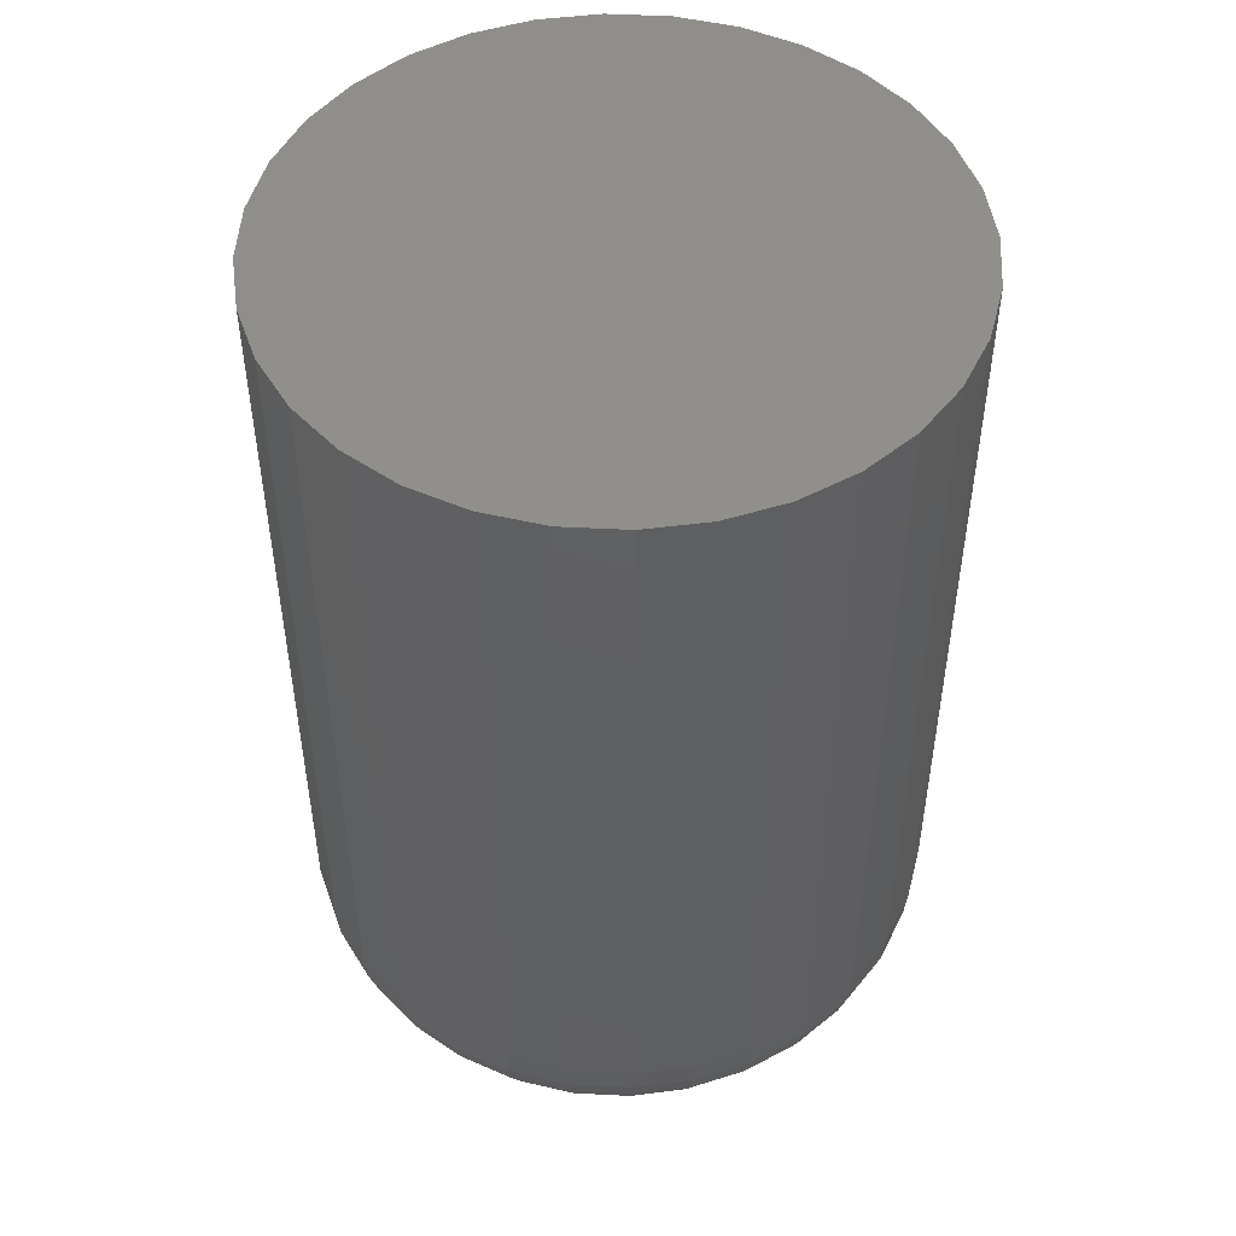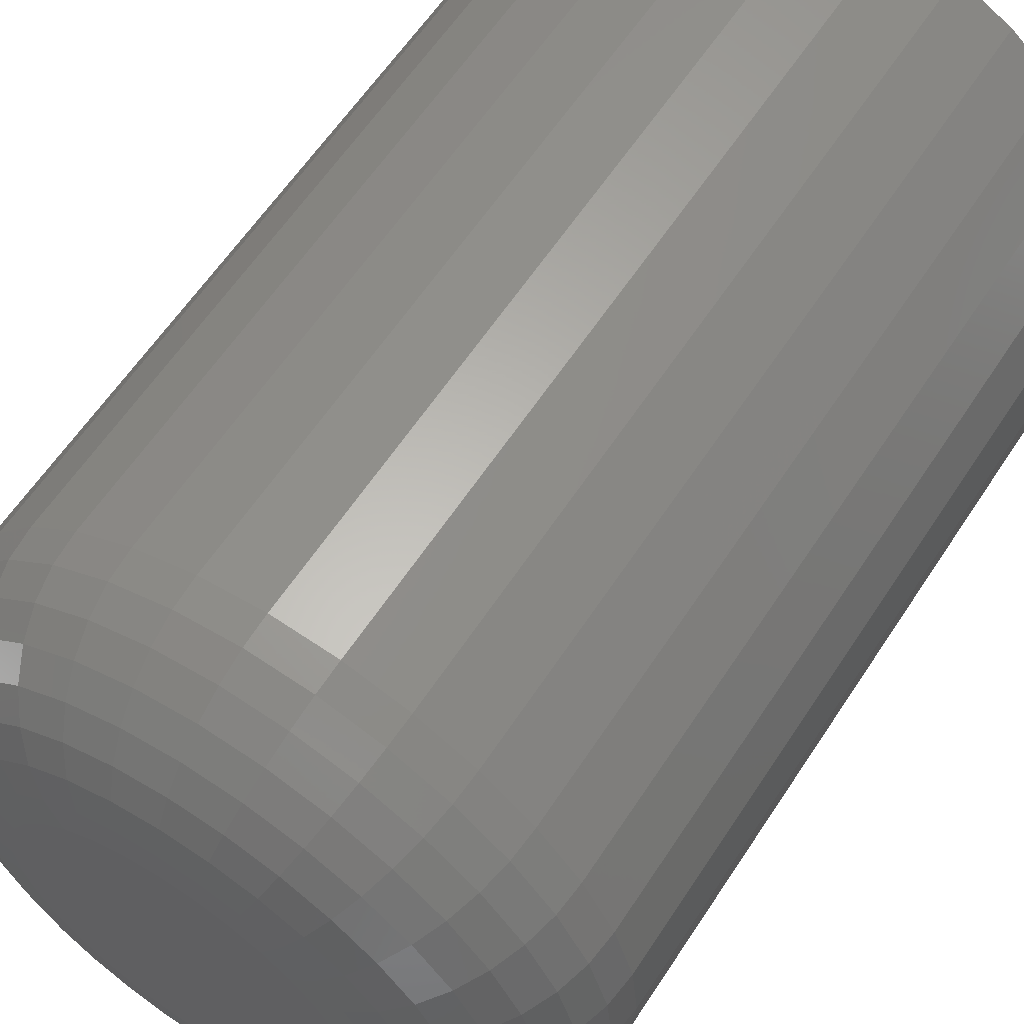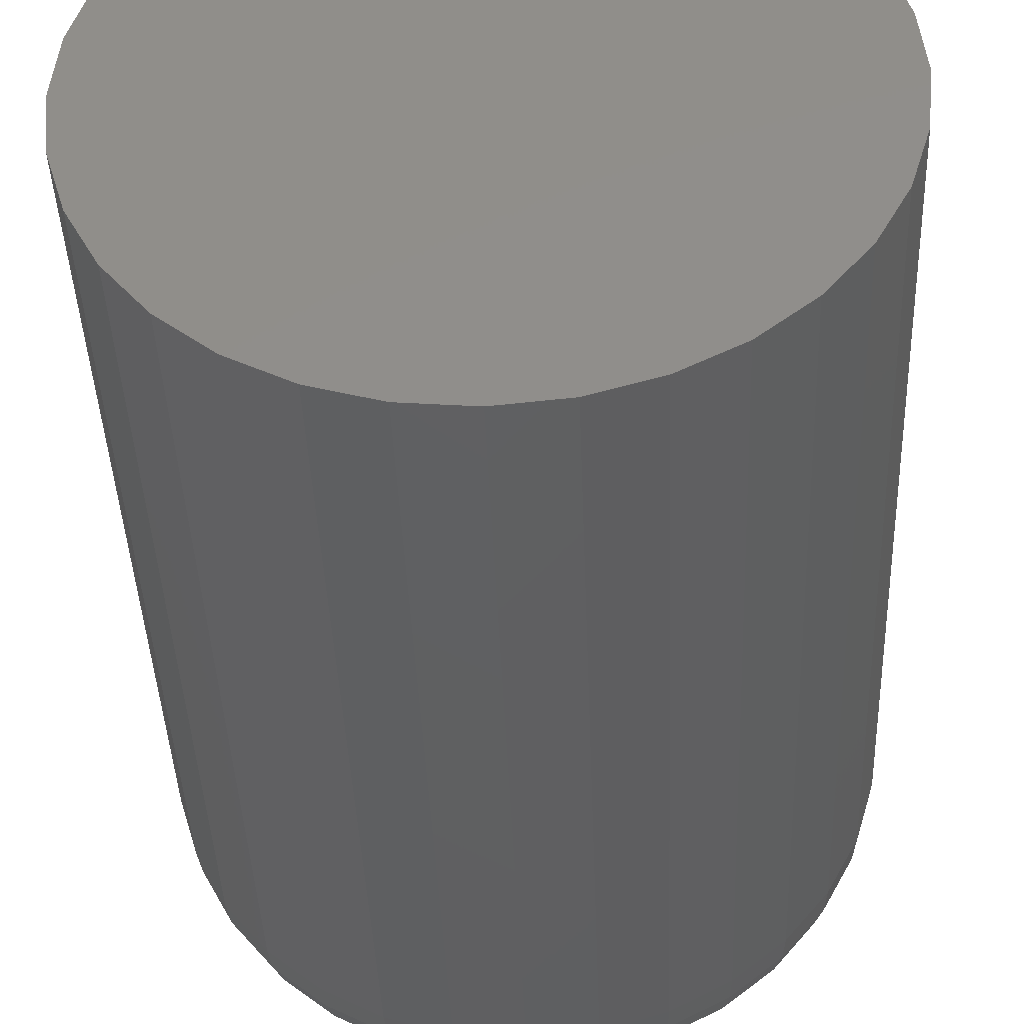
<metadata>
{"format":"stl","ext":"stl","renderer":"f3d","projection":"perspective","resolution":1024,"background":"white","views":[{"elev":49.4,"azim":166.4,"up":"+Z"},{"elev":60.2,"azim":-147.0,"up":"+Y"},{"elev":-40.9,"azim":2.2,"up":"+Y"}]}
</metadata>
<code>
# stl→obj: 320 verts, 636 faces
v 0.6626 0.6023 0
v 0.6474 0.6008 0
v 0.6479 0.6023 0
v 0.6631 0.6008 0
v 0.6473 0.5993 0
v 0.6631 0.5977 0
v 0.6479 0.5962 0
v 0.6474 0.5977 0
v 0.6626 0.5962 0
v 0.6486 0.5948 0
v 0.6619 0.5948 0
v 0.6496 0.5936 0
v 0.6508 0.5926 0
v 0.6609 0.5936 0
v 0.6522 0.5919 0
v 0.6537 0.5914 0
v 0.6553 0.5913 0
v 0.6597 0.5926 0
v 0.6568 0.5914 0
v 0.6583 0.5919 0
v 0.6632 0.5993 0
v 0.6619 0.6037 0
v 0.6486 0.6037 0
v 0.6496 0.6049 0
v 0.6508 0.6059 0
v 0.6522 0.6066 0
v 0.6537 0.6071 0
v 0.6553 0.6072 0
v 0.6568 0.6071 0
v 0.6583 0.6066 0
v 0.6597 0.6059 0
v 0.6609 0.6049 0
v 0.6711 0.5993 0.007812
v 0.6711 0.5993 0.04688
v 0.6707 0.5962 0.007812
v 0.6707 0.5962 0.04688
v 0.6699 0.5932 0.007812
v 0.6699 0.5932 0.04688
v 0.6684 0.5905 0.007812
v 0.6684 0.5905 0.04688
v 0.6664 0.5881 0.007812
v 0.6664 0.5881 0.04688
v 0.664 0.5861 0.007812
v 0.664 0.5861 0.04688
v 0.6613 0.5847 0.007812
v 0.6613 0.5847 0.04688
v 0.6583 0.5838 0.007812
v 0.6583 0.5838 0.04688
v 0.6553 0.5835 0.007812
v 0.6553 0.5835 0.04688
v 0.6522 0.5838 0.007812
v 0.6522 0.5838 0.04688
v 0.6492 0.5847 0.007812
v 0.6492 0.5847 0.04688
v 0.6465 0.5861 0.007812
v 0.6465 0.5861 0.04688
v 0.6441 0.5881 0.007812
v 0.6441 0.5881 0.04688
v 0.6421 0.5905 0.007812
v 0.6421 0.5905 0.04688
v 0.6407 0.5932 0.007812
v 0.6407 0.5932 0.04688
v 0.6398 0.5962 0.007812
v 0.6398 0.5962 0.04688
v 0.6395 0.5993 0.007812
v 0.6395 0.5993 0.04688
v 0.6398 0.6023 0.007812
v 0.6398 0.6023 0.04688
v 0.6407 0.6053 0.007812
v 0.6407 0.6053 0.04688
v 0.6421 0.608 0.007812
v 0.6421 0.608 0.04688
v 0.6441 0.6104 0.007812
v 0.6441 0.6104 0.04688
v 0.6465 0.6124 0.007812
v 0.6465 0.6124 0.04688
v 0.6492 0.6138 0.007812
v 0.6492 0.6138 0.04688
v 0.6522 0.6147 0.007812
v 0.6522 0.6147 0.04688
v 0.6553 0.615 0.007812
v 0.6553 0.615 0.04688
v 0.6583 0.6147 0.007812
v 0.6583 0.6147 0.04688
v 0.6613 0.6138 0.007812
v 0.6613 0.6138 0.04688
v 0.664 0.6124 0.007812
v 0.664 0.6124 0.04688
v 0.6664 0.6104 0.007812
v 0.6664 0.6104 0.04688
v 0.6684 0.608 0.007812
v 0.6684 0.608 0.04688
v 0.6699 0.6053 0.007812
v 0.6699 0.6053 0.04688
v 0.6707 0.6023 0.007812
v 0.6707 0.6023 0.04688
v 0.6396 0.5993 0.006288
v 0.6399 0.6023 0.006288
v 0.6401 0.5993 0.004823
v 0.6404 0.6022 0.004823
v 0.6408 0.5993 0.003472
v 0.6411 0.6021 0.003472
v 0.6418 0.5993 0.002288
v 0.642 0.6019 0.002288
v 0.6429 0.5993 0.001317
v 0.6432 0.6017 0.001317
v 0.6443 0.5993 0.0005947
v 0.6445 0.6014 0.0005947
v 0.6458 0.5993 0.0001501
v 0.6459 0.6011 0.0001501
v 0.6706 0.6023 0.006288
v 0.6709 0.5993 0.006288
v 0.6702 0.6022 0.004823
v 0.6705 0.5993 0.004823
v 0.6695 0.6021 0.003472
v 0.6697 0.5993 0.003472
v 0.6685 0.6019 0.002288
v 0.6688 0.5993 0.002288
v 0.6673 0.6017 0.001317
v 0.6676 0.5993 0.001317
v 0.666 0.6014 0.0005947
v 0.6662 0.5993 0.0005947
v 0.6646 0.6011 0.0001501
v 0.6648 0.5993 0.0001501
v 0.6697 0.6052 0.006288
v 0.6693 0.6051 0.004823
v 0.6686 0.6048 0.003472
v 0.6677 0.6044 0.002288
v 0.6666 0.604 0.001317
v 0.6654 0.6035 0.0005947
v 0.664 0.6029 0.0001501
v 0.6683 0.6079 0.006288
v 0.6679 0.6077 0.004823
v 0.6673 0.6073 0.003472
v 0.6665 0.6068 0.002288
v 0.6655 0.6061 0.001317
v 0.6644 0.6054 0.0005947
v 0.6632 0.6045 0.0001501
v 0.6663 0.6103 0.006288
v 0.666 0.61 0.004823
v 0.6655 0.6095 0.003472
v 0.6648 0.6088 0.002288
v 0.664 0.608 0.001317
v 0.663 0.607 0.0005947
v 0.662 0.606 0.0001501
v 0.664 0.6123 0.006288
v 0.6637 0.6119 0.004823
v 0.6633 0.6113 0.003472
v 0.6628 0.6105 0.002288
v 0.6621 0.6095 0.001317
v 0.6614 0.6084 0.0005947
v 0.6605 0.6072 0.0001501
v 0.6612 0.6137 0.006288
v 0.6611 0.6133 0.004823
v 0.6608 0.6126 0.003472
v 0.6604 0.6117 0.002288
v 0.66 0.6106 0.001317
v 0.6595 0.6094 0.0005947
v 0.6589 0.608 0.0001501
v 0.6583 0.6146 0.006288
v 0.6582 0.6142 0.004823
v 0.6581 0.6135 0.003472
v 0.6579 0.6125 0.002288
v 0.6577 0.6113 0.001317
v 0.6574 0.61 0.0005947
v 0.6571 0.6086 0.0001501
v 0.6553 0.6149 0.006288
v 0.6553 0.6145 0.004823
v 0.6553 0.6137 0.003472
v 0.6553 0.6128 0.002288
v 0.6553 0.6116 0.001317
v 0.6553 0.6102 0.0005947
v 0.6553 0.6088 0.0001501
v 0.6522 0.6146 0.006288
v 0.6523 0.6142 0.004823
v 0.6524 0.6135 0.003472
v 0.6526 0.6125 0.002288
v 0.6529 0.6113 0.001317
v 0.6531 0.61 0.0005947
v 0.6534 0.6086 0.0001501
v 0.6493 0.6137 0.006288
v 0.6494 0.6133 0.004823
v 0.6497 0.6126 0.003472
v 0.6501 0.6117 0.002288
v 0.6505 0.6106 0.001317
v 0.6511 0.6094 0.0005947
v 0.6516 0.608 0.0001501
v 0.6466 0.6123 0.006288
v 0.6468 0.6119 0.004823
v 0.6472 0.6113 0.003472
v 0.6478 0.6105 0.002288
v 0.6484 0.6095 0.001317
v 0.6492 0.6084 0.0005947
v 0.65 0.6072 0.0001501
v 0.6442 0.6103 0.006288
v 0.6445 0.61 0.004823
v 0.645 0.6095 0.003472
v 0.6457 0.6088 0.002288
v 0.6466 0.608 0.001317
v 0.6475 0.607 0.0005947
v 0.6485 0.606 0.0001501
v 0.6423 0.6079 0.006288
v 0.6426 0.6077 0.004823
v 0.6432 0.6073 0.003472
v 0.644 0.6068 0.002288
v 0.645 0.6061 0.001317
v 0.6461 0.6054 0.0005947
v 0.6474 0.6045 0.0001501
v 0.6408 0.6052 0.006288
v 0.6412 0.6051 0.004823
v 0.6419 0.6048 0.003472
v 0.6428 0.6044 0.002288
v 0.6439 0.604 0.001317
v 0.6451 0.6035 0.0005947
v 0.6465 0.6029 0.0001501
v 0.6706 0.5962 0.006288
v 0.6702 0.5963 0.004823
v 0.6695 0.5964 0.003472
v 0.6685 0.5966 0.002288
v 0.6673 0.5969 0.001317
v 0.666 0.5971 0.0005947
v 0.6646 0.5974 0.0001501
v 0.6399 0.5962 0.006288
v 0.6404 0.5963 0.004823
v 0.6411 0.5964 0.003472
v 0.642 0.5966 0.002288
v 0.6432 0.5969 0.001317
v 0.6445 0.5971 0.0005947
v 0.6459 0.5974 0.0001501
v 0.6408 0.5933 0.006288
v 0.6412 0.5934 0.004823
v 0.6419 0.5937 0.003472
v 0.6428 0.5941 0.002288
v 0.6439 0.5945 0.001317
v 0.6451 0.5951 0.0005947
v 0.6465 0.5956 0.0001501
v 0.6423 0.5906 0.006288
v 0.6426 0.5908 0.004823
v 0.6432 0.5912 0.003472
v 0.644 0.5918 0.002288
v 0.645 0.5924 0.001317
v 0.6461 0.5932 0.0005947
v 0.6474 0.594 0.0001501
v 0.6442 0.5882 0.006288
v 0.6445 0.5885 0.004823
v 0.645 0.589 0.003472
v 0.6457 0.5897 0.002288
v 0.6466 0.5906 0.001317
v 0.6475 0.5915 0.0005947
v 0.6485 0.5925 0.0001501
v 0.6466 0.5863 0.006288
v 0.6468 0.5866 0.004823
v 0.6472 0.5872 0.003472
v 0.6478 0.588 0.002288
v 0.6484 0.589 0.001317
v 0.6492 0.5901 0.0005947
v 0.65 0.5914 0.0001501
v 0.6493 0.5848 0.006288
v 0.6494 0.5852 0.004823
v 0.6497 0.5859 0.003472
v 0.6501 0.5868 0.002288
v 0.6505 0.5879 0.001317
v 0.6511 0.5891 0.0005947
v 0.6516 0.5905 0.0001501
v 0.6522 0.5839 0.006288
v 0.6523 0.5844 0.004823
v 0.6524 0.5851 0.003472
v 0.6526 0.586 0.002288
v 0.6529 0.5872 0.001317
v 0.6531 0.5885 0.0005947
v 0.6534 0.5899 0.0001501
v 0.6553 0.5836 0.006288
v 0.6553 0.5841 0.004823
v 0.6553 0.5848 0.003472
v 0.6553 0.5858 0.002288
v 0.6553 0.5869 0.001317
v 0.6553 0.5883 0.0005947
v 0.6553 0.5898 0.0001501
v 0.6583 0.5839 0.006288
v 0.6582 0.5844 0.004823
v 0.6581 0.5851 0.003472
v 0.6579 0.586 0.002288
v 0.6577 0.5872 0.001317
v 0.6574 0.5885 0.0005947
v 0.6571 0.5899 0.0001501
v 0.6612 0.5848 0.006288
v 0.6611 0.5852 0.004823
v 0.6608 0.5859 0.003472
v 0.6604 0.5868 0.002288
v 0.66 0.5879 0.001317
v 0.6595 0.5891 0.0005947
v 0.6589 0.5905 0.0001501
v 0.664 0.5863 0.006288
v 0.6637 0.5866 0.004823
v 0.6633 0.5872 0.003472
v 0.6628 0.588 0.002288
v 0.6621 0.589 0.001317
v 0.6614 0.5901 0.0005947
v 0.6605 0.5914 0.0001501
v 0.6663 0.5882 0.006288
v 0.666 0.5885 0.004823
v 0.6655 0.589 0.003472
v 0.6648 0.5897 0.002288
v 0.664 0.5906 0.001317
v 0.663 0.5915 0.0005947
v 0.662 0.5925 0.0001501
v 0.6683 0.5906 0.006288
v 0.6679 0.5908 0.004823
v 0.6673 0.5912 0.003472
v 0.6665 0.5918 0.002288
v 0.6655 0.5924 0.001317
v 0.6644 0.5932 0.0005947
v 0.6632 0.594 0.0001501
v 0.6697 0.5933 0.006288
v 0.6693 0.5934 0.004823
v 0.6686 0.5937 0.003472
v 0.6677 0.5941 0.002288
v 0.6666 0.5945 0.001317
v 0.6654 0.5951 0.0005947
v 0.664 0.5956 0.0001501
f 1 2 3
f 4 2 1
f 2 4 5
f 6 7 8
f 9 7 6
f 9 10 7
f 11 10 9
f 11 12 10
f 13 12 11
f 14 13 11
f 15 13 14
f 16 15 14
f 14 17 16
f 17 14 18
f 19 17 18
f 20 19 18
f 21 6 8
f 21 8 5
f 21 5 4
f 22 1 3
f 22 3 23
f 22 23 24
f 22 24 25
f 22 25 26
f 22 26 27
f 22 27 28
f 22 28 29
f 22 29 30
f 22 30 31
f 22 31 32
f 33 34 35
f 35 34 36
f 35 36 37
f 37 36 38
f 37 38 39
f 39 38 40
f 39 40 41
f 41 40 42
f 41 42 43
f 43 42 44
f 43 44 45
f 45 44 46
f 45 46 47
f 47 46 48
f 47 48 49
f 49 48 50
f 49 50 51
f 51 50 52
f 51 52 53
f 53 52 54
f 53 54 55
f 55 54 56
f 55 56 57
f 57 56 58
f 57 58 59
f 59 58 60
f 59 60 61
f 61 60 62
f 61 62 63
f 63 62 64
f 63 64 65
f 65 64 66
f 65 66 67
f 67 66 68
f 67 68 69
f 69 68 70
f 69 70 71
f 71 70 72
f 71 72 73
f 73 72 74
f 73 74 75
f 75 74 76
f 75 76 77
f 77 76 78
f 77 78 79
f 79 78 80
f 79 80 81
f 81 80 82
f 81 82 83
f 83 82 84
f 83 84 85
f 85 84 86
f 85 86 87
f 87 86 88
f 87 88 89
f 89 88 90
f 89 90 91
f 91 90 92
f 91 92 93
f 93 92 94
f 93 94 95
f 95 94 96
f 95 96 33
f 33 96 34
f 65 67 97
f 97 67 98
f 97 98 99
f 99 98 100
f 99 100 101
f 101 100 102
f 101 102 103
f 103 102 104
f 103 104 105
f 105 104 106
f 105 106 107
f 107 106 108
f 107 108 109
f 109 108 110
f 109 110 5
f 5 110 2
f 95 33 111
f 111 33 112
f 111 112 113
f 113 112 114
f 113 114 115
f 115 114 116
f 115 116 117
f 117 116 118
f 117 118 119
f 119 118 120
f 119 120 121
f 121 120 122
f 121 122 123
f 123 122 124
f 123 124 4
f 4 124 21
f 93 95 125
f 125 95 111
f 125 111 126
f 126 111 113
f 126 113 127
f 127 113 115
f 127 115 128
f 128 115 117
f 128 117 129
f 129 117 119
f 129 119 130
f 130 119 121
f 130 121 131
f 131 121 123
f 131 123 1
f 1 123 4
f 91 93 132
f 132 93 125
f 132 125 133
f 133 125 126
f 133 126 134
f 134 126 127
f 134 127 135
f 135 127 128
f 135 128 136
f 136 128 129
f 136 129 137
f 137 129 130
f 137 130 138
f 138 130 131
f 138 131 22
f 22 131 1
f 89 91 139
f 139 91 132
f 139 132 140
f 140 132 133
f 140 133 141
f 141 133 134
f 141 134 142
f 142 134 135
f 142 135 143
f 143 135 136
f 143 136 144
f 144 136 137
f 144 137 145
f 145 137 138
f 145 138 32
f 32 138 22
f 87 89 146
f 146 89 139
f 146 139 147
f 147 139 140
f 147 140 148
f 148 140 141
f 148 141 149
f 149 141 142
f 149 142 150
f 150 142 143
f 150 143 151
f 151 143 144
f 151 144 152
f 152 144 145
f 152 145 31
f 31 145 32
f 85 87 153
f 153 87 146
f 153 146 154
f 154 146 147
f 154 147 155
f 155 147 148
f 155 148 156
f 156 148 149
f 156 149 157
f 157 149 150
f 157 150 158
f 158 150 151
f 158 151 159
f 159 151 152
f 159 152 30
f 30 152 31
f 83 85 160
f 160 85 153
f 160 153 161
f 161 153 154
f 161 154 162
f 162 154 155
f 162 155 163
f 163 155 156
f 163 156 164
f 164 156 157
f 164 157 165
f 165 157 158
f 165 158 166
f 166 158 159
f 166 159 29
f 29 159 30
f 81 83 167
f 167 83 160
f 167 160 168
f 168 160 161
f 168 161 169
f 169 161 162
f 169 162 170
f 170 162 163
f 170 163 171
f 171 163 164
f 171 164 172
f 172 164 165
f 172 165 173
f 173 165 166
f 173 166 28
f 28 166 29
f 79 81 174
f 174 81 167
f 174 167 175
f 175 167 168
f 175 168 176
f 176 168 169
f 176 169 177
f 177 169 170
f 177 170 178
f 178 170 171
f 178 171 179
f 179 171 172
f 179 172 180
f 180 172 173
f 180 173 27
f 27 173 28
f 77 79 181
f 181 79 174
f 181 174 182
f 182 174 175
f 182 175 183
f 183 175 176
f 183 176 184
f 184 176 177
f 184 177 185
f 185 177 178
f 185 178 186
f 186 178 179
f 186 179 187
f 187 179 180
f 187 180 26
f 26 180 27
f 75 77 188
f 188 77 181
f 188 181 189
f 189 181 182
f 189 182 190
f 190 182 183
f 190 183 191
f 191 183 184
f 191 184 192
f 192 184 185
f 192 185 193
f 193 185 186
f 193 186 194
f 194 186 187
f 194 187 25
f 25 187 26
f 73 75 195
f 195 75 188
f 195 188 196
f 196 188 189
f 196 189 197
f 197 189 190
f 197 190 198
f 198 190 191
f 198 191 199
f 199 191 192
f 199 192 200
f 200 192 193
f 200 193 201
f 201 193 194
f 201 194 24
f 24 194 25
f 71 73 202
f 202 73 195
f 202 195 203
f 203 195 196
f 203 196 204
f 204 196 197
f 204 197 205
f 205 197 198
f 205 198 206
f 206 198 199
f 206 199 207
f 207 199 200
f 207 200 208
f 208 200 201
f 208 201 23
f 23 201 24
f 69 71 209
f 209 71 202
f 209 202 210
f 210 202 203
f 210 203 211
f 211 203 204
f 211 204 212
f 212 204 205
f 212 205 213
f 213 205 206
f 213 206 214
f 214 206 207
f 214 207 215
f 215 207 208
f 215 208 3
f 3 208 23
f 67 69 98
f 98 69 209
f 98 209 100
f 100 209 210
f 100 210 102
f 102 210 211
f 102 211 104
f 104 211 212
f 104 212 106
f 106 212 213
f 106 213 108
f 108 213 214
f 108 214 110
f 110 214 215
f 110 215 2
f 2 215 3
f 33 35 112
f 112 35 216
f 112 216 114
f 114 216 217
f 114 217 116
f 116 217 218
f 116 218 118
f 118 218 219
f 118 219 120
f 120 219 220
f 120 220 122
f 122 220 221
f 122 221 124
f 124 221 222
f 124 222 21
f 21 222 6
f 63 65 223
f 223 65 97
f 223 97 224
f 224 97 99
f 224 99 225
f 225 99 101
f 225 101 226
f 226 101 103
f 226 103 227
f 227 103 105
f 227 105 228
f 228 105 107
f 228 107 229
f 229 107 109
f 229 109 8
f 8 109 5
f 61 63 230
f 230 63 223
f 230 223 231
f 231 223 224
f 231 224 232
f 232 224 225
f 232 225 233
f 233 225 226
f 233 226 234
f 234 226 227
f 234 227 235
f 235 227 228
f 235 228 236
f 236 228 229
f 236 229 7
f 7 229 8
f 59 61 237
f 237 61 230
f 237 230 238
f 238 230 231
f 238 231 239
f 239 231 232
f 239 232 240
f 240 232 233
f 240 233 241
f 241 233 234
f 241 234 242
f 242 234 235
f 242 235 243
f 243 235 236
f 243 236 10
f 10 236 7
f 57 59 244
f 244 59 237
f 244 237 245
f 245 237 238
f 245 238 246
f 246 238 239
f 246 239 247
f 247 239 240
f 247 240 248
f 248 240 241
f 248 241 249
f 249 241 242
f 249 242 250
f 250 242 243
f 250 243 12
f 12 243 10
f 55 57 251
f 251 57 244
f 251 244 252
f 252 244 245
f 252 245 253
f 253 245 246
f 253 246 254
f 254 246 247
f 254 247 255
f 255 247 248
f 255 248 256
f 256 248 249
f 256 249 257
f 257 249 250
f 257 250 13
f 13 250 12
f 53 55 258
f 258 55 251
f 258 251 259
f 259 251 252
f 259 252 260
f 260 252 253
f 260 253 261
f 261 253 254
f 261 254 262
f 262 254 255
f 262 255 263
f 263 255 256
f 263 256 264
f 264 256 257
f 264 257 15
f 15 257 13
f 51 53 265
f 265 53 258
f 265 258 266
f 266 258 259
f 266 259 267
f 267 259 260
f 267 260 268
f 268 260 261
f 268 261 269
f 269 261 262
f 269 262 270
f 270 262 263
f 270 263 271
f 271 263 264
f 271 264 16
f 16 264 15
f 49 51 272
f 272 51 265
f 272 265 273
f 273 265 266
f 273 266 274
f 274 266 267
f 274 267 275
f 275 267 268
f 275 268 276
f 276 268 269
f 276 269 277
f 277 269 270
f 277 270 278
f 278 270 271
f 278 271 17
f 17 271 16
f 47 49 279
f 279 49 272
f 279 272 280
f 280 272 273
f 280 273 281
f 281 273 274
f 281 274 282
f 282 274 275
f 282 275 283
f 283 275 276
f 283 276 284
f 284 276 277
f 284 277 285
f 285 277 278
f 285 278 19
f 19 278 17
f 45 47 286
f 286 47 279
f 286 279 287
f 287 279 280
f 287 280 288
f 288 280 281
f 288 281 289
f 289 281 282
f 289 282 290
f 290 282 283
f 290 283 291
f 291 283 284
f 291 284 292
f 292 284 285
f 292 285 20
f 20 285 19
f 43 45 293
f 293 45 286
f 293 286 294
f 294 286 287
f 294 287 295
f 295 287 288
f 295 288 296
f 296 288 289
f 296 289 297
f 297 289 290
f 297 290 298
f 298 290 291
f 298 291 299
f 299 291 292
f 299 292 18
f 18 292 20
f 41 43 300
f 300 43 293
f 300 293 301
f 301 293 294
f 301 294 302
f 302 294 295
f 302 295 303
f 303 295 296
f 303 296 304
f 304 296 297
f 304 297 305
f 305 297 298
f 305 298 306
f 306 298 299
f 306 299 14
f 14 299 18
f 39 41 307
f 307 41 300
f 307 300 308
f 308 300 301
f 308 301 309
f 309 301 302
f 309 302 310
f 310 302 303
f 310 303 311
f 311 303 304
f 311 304 312
f 312 304 305
f 312 305 313
f 313 305 306
f 313 306 11
f 11 306 14
f 37 39 314
f 314 39 307
f 314 307 315
f 315 307 308
f 315 308 316
f 316 308 309
f 316 309 317
f 317 309 310
f 317 310 318
f 318 310 311
f 318 311 319
f 319 311 312
f 319 312 320
f 320 312 313
f 320 313 9
f 9 313 11
f 35 37 216
f 216 37 314
f 216 314 217
f 217 314 315
f 217 315 218
f 218 315 316
f 218 316 219
f 219 316 317
f 219 317 220
f 220 317 318
f 220 318 221
f 221 318 319
f 221 319 222
f 222 319 320
f 222 320 6
f 6 320 9
f 90 74 72
f 90 72 92
f 92 72 70
f 92 70 94
f 38 60 40
f 40 60 58
f 40 58 42
f 42 58 56
f 42 56 44
f 56 54 44
f 44 54 52
f 44 52 46
f 52 50 46
f 46 50 48
f 88 86 84
f 88 84 82
f 88 82 80
f 88 80 78
f 88 78 76
f 88 76 74
f 88 74 90
f 94 70 96
f 96 70 68
f 96 68 34
f 34 68 66
f 34 66 36
f 36 66 64
f 36 64 38
f 38 64 62
f 38 62 60

</code>
